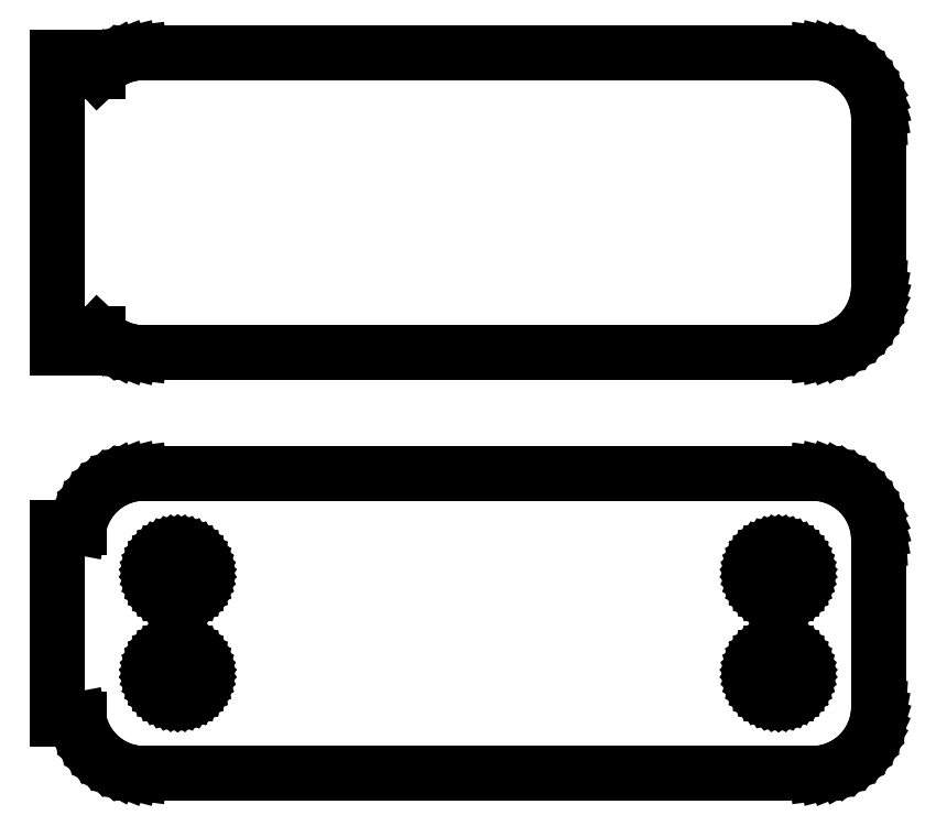
<metadata>
{"format":"dxf","ext":"dxf","renderer":"ezdxf+matplotlib","layout":"modelspace","background":"white","min_lineweight":24,"dpi":150}
</metadata>
<code>
0
SECTION
2
ENTITIES
0
LINE
8
0
10
25.94
20
51.84
11
26.55
21
51.99
0
LINE
8
0
10
26.55
20
51.99
11
27.13
21
52.23
0
LINE
8
0
10
27.13
20
52.23
11
27.68
21
52.53
0
LINE
8
0
10
27.68
20
52.53
11
28.19
21
52.9
0
LINE
8
0
10
28.19
20
52.9
11
28.64
21
53.33
0
LINE
8
0
10
28.64
20
53.33
11
29.05
21
53.81
0
LINE
8
0
10
29.05
20
53.81
11
29.38
21
54.34
0
LINE
8
0
10
29.38
20
54.34
11
29.65
21
54.91
0
LINE
8
0
10
29.65
20
54.91
11
29.84
21
55.51
0
LINE
8
0
10
29.84
20
55.51
11
29.96
21
56.12
0
LINE
8
0
10
29.96
20
56.12
11
30
21
56.75
0
LINE
8
0
10
30
20
56.75
11
30
21
69.25
0
LINE
8
0
10
30
20
69.25
11
29.96
21
69.88
0
LINE
8
0
10
29.96
20
69.88
11
29.84
21
70.49
0
LINE
8
0
10
29.84
20
70.49
11
29.65
21
71.09
0
LINE
8
0
10
29.65
20
71.09
11
29.38
21
71.66
0
LINE
8
0
10
29.38
20
71.66
11
29.05
21
72.19
0
LINE
8
0
10
29.05
20
72.19
11
28.64
21
72.67
0
LINE
8
0
10
28.64
20
72.67
11
28.19
21
73.1
0
LINE
8
0
10
28.19
20
73.1
11
27.68
21
73.47
0
LINE
8
0
10
27.68
20
73.47
11
27.13
21
73.77
0
LINE
8
0
10
27.13
20
73.77
11
26.55
21
74.01
0
LINE
8
0
10
26.55
20
74.01
11
25.94
21
74.16
0
LINE
8
0
10
25.94
20
74.16
11
25.31
21
74.24
0
LINE
8
0
10
25.31
20
74.24
11
-25.31
21
74.24
0
LINE
8
0
10
-25.31
20
74.24
11
-25.94
21
74.16
0
LINE
8
0
10
-25.94
20
74.16
11
-26.55
21
74.01
0
LINE
8
0
10
-26.55
20
74.01
11
-27.13
21
73.77
0
LINE
8
0
10
-27.13
20
73.77
11
-27.68
21
73.47
0
LINE
8
0
10
-27.68
20
73.47
11
-28.19
21
73.1
0
LINE
8
0
10
-28.19
20
73.1
11
-28.5
21
72.81
0
LINE
8
0
10
-28.5
20
72.81
11
-28.5
21
73.86
0
LINE
8
0
10
-28.5
20
73.86
11
-31.5
21
73.86
0
LINE
8
0
10
-31.5
20
73.86
11
-31.5
21
52.14
0
LINE
8
0
10
-31.5
20
52.14
11
-28.5
21
52.14
0
LINE
8
0
10
-28.5
20
52.14
11
-28.5
21
53.19
0
LINE
8
0
10
-28.5
20
53.19
11
-28.19
21
52.9
0
LINE
8
0
10
-28.19
20
52.9
11
-27.68
21
52.53
0
LINE
8
0
10
-27.68
20
52.53
11
-27.13
21
52.23
0
LINE
8
0
10
-27.13
20
52.23
11
-26.55
21
51.99
0
LINE
8
0
10
-26.55
20
51.99
11
-25.94
21
51.84
0
LINE
8
0
10
-25.94
20
51.84
11
-25.31
21
51.76
0
LINE
8
0
10
-25.31
20
51.76
11
25.31
21
51.76
0
LINE
8
0
10
25.31
20
51.76
11
25.94
21
51.84
0
LINE
8
0
10
25.94
20
20.34
11
26.55
21
20.49
0
LINE
8
0
10
26.55
20
20.49
11
27.13
21
20.73
0
LINE
8
0
10
27.13
20
20.73
11
27.68
21
21.03
0
LINE
8
0
10
27.68
20
21.03
11
28.19
21
21.4
0
LINE
8
0
10
28.19
20
21.4
11
28.64
21
21.83
0
LINE
8
0
10
28.64
20
21.83
11
29.05
21
22.31
0
LINE
8
0
10
29.05
20
22.31
11
29.38
21
22.84
0
LINE
8
0
10
29.38
20
22.84
11
29.65
21
23.41
0
LINE
8
0
10
29.65
20
23.41
11
29.84
21
24.01
0
LINE
8
0
10
29.84
20
24.01
11
29.96
21
24.62
0
LINE
8
0
10
29.96
20
24.62
11
30
21
25.25
0
LINE
8
0
10
30
20
25.25
11
30
21
37.75
0
LINE
8
0
10
30
20
37.75
11
29.96
21
38.38
0
LINE
8
0
10
29.96
20
38.38
11
29.84
21
38.99
0
LINE
8
0
10
29.84
20
38.99
11
29.65
21
39.59
0
LINE
8
0
10
29.65
20
39.59
11
29.38
21
40.16
0
LINE
8
0
10
29.38
20
40.16
11
29.05
21
40.69
0
LINE
8
0
10
29.05
20
40.69
11
28.64
21
41.17
0
LINE
8
0
10
28.64
20
41.17
11
28.19
21
41.6
0
LINE
8
0
10
28.19
20
41.6
11
27.68
21
41.97
0
LINE
8
0
10
27.68
20
41.97
11
27.13
21
42.27
0
LINE
8
0
10
27.13
20
42.27
11
26.55
21
42.51
0
LINE
8
0
10
26.55
20
42.51
11
25.94
21
42.66
0
LINE
8
0
10
25.94
20
42.66
11
25.31
21
42.74
0
LINE
8
0
10
25.31
20
42.74
11
-25.31
21
42.74
0
LINE
8
0
10
-25.31
20
42.74
11
-25.94
21
42.66
0
LINE
8
0
10
-25.94
20
42.66
11
-26.55
21
42.51
0
LINE
8
0
10
-26.55
20
42.51
11
-27.13
21
42.27
0
LINE
8
0
10
-27.13
20
42.27
11
-27.68
21
41.97
0
LINE
8
0
10
-27.68
20
41.97
11
-28.19
21
41.6
0
LINE
8
0
10
-28.19
20
41.6
11
-28.64
21
41.17
0
LINE
8
0
10
-28.64
20
41.17
11
-29.05
21
40.69
0
LINE
8
0
10
-29.05
20
40.69
11
-29.38
21
40.16
0
LINE
8
0
10
-29.38
20
40.16
11
-29.65
21
39.59
0
LINE
8
0
10
-29.65
20
39.59
11
-29.84
21
38.99
0
LINE
8
0
10
-29.84
20
38.99
11
-29.9
21
38.69
0
LINE
8
0
10
-29.9
20
38.69
11
-31.5
21
38.69
0
LINE
8
0
10
-31.5
20
38.69
11
-31.5
21
24.31
0
LINE
8
0
10
-31.5
20
24.31
11
-29.9
21
24.31
0
LINE
8
0
10
-29.9
20
24.31
11
-29.84
21
24.01
0
LINE
8
0
10
-29.84
20
24.01
11
-29.65
21
23.41
0
LINE
8
0
10
-29.65
20
23.41
11
-29.38
21
22.84
0
LINE
8
0
10
-29.38
20
22.84
11
-29.05
21
22.31
0
LINE
8
0
10
-29.05
20
22.31
11
-28.64
21
21.83
0
LINE
8
0
10
-28.64
20
21.83
11
-28.19
21
21.4
0
LINE
8
0
10
-28.19
20
21.4
11
-27.68
21
21.03
0
LINE
8
0
10
-27.68
20
21.03
11
-27.13
21
20.73
0
LINE
8
0
10
-27.13
20
20.73
11
-26.55
21
20.49
0
LINE
8
0
10
-26.55
20
20.49
11
-25.94
21
20.34
0
LINE
8
0
10
-25.94
20
20.34
11
-25.31
21
20.26
0
LINE
8
0
10
-25.31
20
20.26
11
25.31
21
20.26
0
LINE
8
0
10
25.31
20
20.26
11
25.94
21
20.34
0
LINE
8
0
10
22.39
20
33.45
11
22.16
21
33.48
0
LINE
8
0
10
22.16
20
33.48
11
21.94
21
33.54
0
LINE
8
0
10
21.94
20
33.54
11
21.73
21
33.62
0
LINE
8
0
10
21.73
20
33.62
11
21.54
21
33.73
0
LINE
8
0
10
21.54
20
33.73
11
21.35
21
33.86
0
LINE
8
0
10
21.35
20
33.86
11
21.19
21
34.02
0
LINE
8
0
10
21.19
20
34.02
11
21.04
21
34.19
0
LINE
8
0
10
21.04
20
34.19
11
20.92
21
34.38
0
LINE
8
0
10
20.92
20
34.38
11
20.83
21
34.59
0
LINE
8
0
10
20.83
20
34.59
11
20.76
21
34.8
0
LINE
8
0
10
20.76
20
34.8
11
20.71
21
35.02
0
LINE
8
0
10
20.71
20
35.02
11
20.7
21
35.25
0
LINE
8
0
10
20.7
20
35.25
11
20.71
21
35.48
0
LINE
8
0
10
20.71
20
35.48
11
20.76
21
35.7
0
LINE
8
0
10
20.76
20
35.7
11
20.83
21
35.91
0
LINE
8
0
10
20.83
20
35.91
11
20.92
21
36.12
0
LINE
8
0
10
20.92
20
36.12
11
21.04
21
36.31
0
LINE
8
0
10
21.04
20
36.31
11
21.19
21
36.48
0
LINE
8
0
10
21.19
20
36.48
11
21.35
21
36.64
0
LINE
8
0
10
21.35
20
36.64
11
21.54
21
36.77
0
LINE
8
0
10
21.54
20
36.77
11
21.73
21
36.88
0
LINE
8
0
10
21.73
20
36.88
11
21.94
21
36.96
0
LINE
8
0
10
21.94
20
36.96
11
22.16
21
37.02
0
LINE
8
0
10
22.16
20
37.02
11
22.39
21
37.05
0
LINE
8
0
10
22.39
20
37.05
11
22.61
21
37.05
0
LINE
8
0
10
22.61
20
37.05
11
22.84
21
37.02
0
LINE
8
0
10
22.84
20
37.02
11
23.06
21
36.96
0
LINE
8
0
10
23.06
20
36.96
11
23.27
21
36.88
0
LINE
8
0
10
23.27
20
36.88
11
23.46
21
36.77
0
LINE
8
0
10
23.46
20
36.77
11
23.65
21
36.64
0
LINE
8
0
10
23.65
20
36.64
11
23.81
21
36.48
0
LINE
8
0
10
23.81
20
36.48
11
23.96
21
36.31
0
LINE
8
0
10
23.96
20
36.31
11
24.08
21
36.12
0
LINE
8
0
10
24.08
20
36.12
11
24.17
21
35.91
0
LINE
8
0
10
24.17
20
35.91
11
24.24
21
35.7
0
LINE
8
0
10
24.24
20
35.7
11
24.29
21
35.48
0
LINE
8
0
10
24.29
20
35.48
11
24.3
21
35.25
0
LINE
8
0
10
24.3
20
35.25
11
24.29
21
35.02
0
LINE
8
0
10
24.29
20
35.02
11
24.24
21
34.8
0
LINE
8
0
10
24.24
20
34.8
11
24.17
21
34.59
0
LINE
8
0
10
24.17
20
34.59
11
24.08
21
34.38
0
LINE
8
0
10
24.08
20
34.38
11
23.96
21
34.19
0
LINE
8
0
10
23.96
20
34.19
11
23.81
21
34.02
0
LINE
8
0
10
23.81
20
34.02
11
23.65
21
33.86
0
LINE
8
0
10
23.65
20
33.86
11
23.46
21
33.73
0
LINE
8
0
10
23.46
20
33.73
11
23.27
21
33.62
0
LINE
8
0
10
23.27
20
33.62
11
23.06
21
33.54
0
LINE
8
0
10
23.06
20
33.54
11
22.84
21
33.48
0
LINE
8
0
10
22.84
20
33.48
11
22.61
21
33.45
0
LINE
8
0
10
22.61
20
33.45
11
22.39
21
33.45
0
LINE
8
0
10
-22.61
20
33.45
11
-22.84
21
33.48
0
LINE
8
0
10
-22.84
20
33.48
11
-23.06
21
33.54
0
LINE
8
0
10
-23.06
20
33.54
11
-23.27
21
33.62
0
LINE
8
0
10
-23.27
20
33.62
11
-23.46
21
33.73
0
LINE
8
0
10
-23.46
20
33.73
11
-23.65
21
33.86
0
LINE
8
0
10
-23.65
20
33.86
11
-23.81
21
34.02
0
LINE
8
0
10
-23.81
20
34.02
11
-23.96
21
34.19
0
LINE
8
0
10
-23.96
20
34.19
11
-24.08
21
34.38
0
LINE
8
0
10
-24.08
20
34.38
11
-24.17
21
34.59
0
LINE
8
0
10
-24.17
20
34.59
11
-24.24
21
34.8
0
LINE
8
0
10
-24.24
20
34.8
11
-24.29
21
35.02
0
LINE
8
0
10
-24.29
20
35.02
11
-24.3
21
35.25
0
LINE
8
0
10
-24.3
20
35.25
11
-24.29
21
35.48
0
LINE
8
0
10
-24.29
20
35.48
11
-24.24
21
35.7
0
LINE
8
0
10
-24.24
20
35.7
11
-24.17
21
35.91
0
LINE
8
0
10
-24.17
20
35.91
11
-24.08
21
36.12
0
LINE
8
0
10
-24.08
20
36.12
11
-23.96
21
36.31
0
LINE
8
0
10
-23.96
20
36.31
11
-23.81
21
36.48
0
LINE
8
0
10
-23.81
20
36.48
11
-23.65
21
36.64
0
LINE
8
0
10
-23.65
20
36.64
11
-23.46
21
36.77
0
LINE
8
0
10
-23.46
20
36.77
11
-23.27
21
36.88
0
LINE
8
0
10
-23.27
20
36.88
11
-23.06
21
36.96
0
LINE
8
0
10
-23.06
20
36.96
11
-22.84
21
37.02
0
LINE
8
0
10
-22.84
20
37.02
11
-22.61
21
37.05
0
LINE
8
0
10
-22.61
20
37.05
11
-22.39
21
37.05
0
LINE
8
0
10
-22.39
20
37.05
11
-22.16
21
37.02
0
LINE
8
0
10
-22.16
20
37.02
11
-21.94
21
36.96
0
LINE
8
0
10
-21.94
20
36.96
11
-21.73
21
36.88
0
LINE
8
0
10
-21.73
20
36.88
11
-21.54
21
36.77
0
LINE
8
0
10
-21.54
20
36.77
11
-21.35
21
36.64
0
LINE
8
0
10
-21.35
20
36.64
11
-21.19
21
36.48
0
LINE
8
0
10
-21.19
20
36.48
11
-21.04
21
36.31
0
LINE
8
0
10
-21.04
20
36.31
11
-20.92
21
36.12
0
LINE
8
0
10
-20.92
20
36.12
11
-20.83
21
35.91
0
LINE
8
0
10
-20.83
20
35.91
11
-20.76
21
35.7
0
LINE
8
0
10
-20.76
20
35.7
11
-20.71
21
35.48
0
LINE
8
0
10
-20.71
20
35.48
11
-20.7
21
35.25
0
LINE
8
0
10
-20.7
20
35.25
11
-20.71
21
35.02
0
LINE
8
0
10
-20.71
20
35.02
11
-20.76
21
34.8
0
LINE
8
0
10
-20.76
20
34.8
11
-20.83
21
34.59
0
LINE
8
0
10
-20.83
20
34.59
11
-20.92
21
34.38
0
LINE
8
0
10
-20.92
20
34.38
11
-21.04
21
34.19
0
LINE
8
0
10
-21.04
20
34.19
11
-21.19
21
34.02
0
LINE
8
0
10
-21.19
20
34.02
11
-21.35
21
33.86
0
LINE
8
0
10
-21.35
20
33.86
11
-21.54
21
33.73
0
LINE
8
0
10
-21.54
20
33.73
11
-21.73
21
33.62
0
LINE
8
0
10
-21.73
20
33.62
11
-21.94
21
33.54
0
LINE
8
0
10
-21.94
20
33.54
11
-22.16
21
33.48
0
LINE
8
0
10
-22.16
20
33.48
11
-22.39
21
33.45
0
LINE
8
0
10
-22.39
20
33.45
11
-22.61
21
33.45
0
LINE
8
0
10
22.39
20
25.95
11
22.16
21
25.98
0
LINE
8
0
10
22.16
20
25.98
11
21.94
21
26.04
0
LINE
8
0
10
21.94
20
26.04
11
21.73
21
26.12
0
LINE
8
0
10
21.73
20
26.12
11
21.54
21
26.23
0
LINE
8
0
10
21.54
20
26.23
11
21.35
21
26.36
0
LINE
8
0
10
21.35
20
26.36
11
21.19
21
26.52
0
LINE
8
0
10
21.19
20
26.52
11
21.04
21
26.69
0
LINE
8
0
10
21.04
20
26.69
11
20.92
21
26.88
0
LINE
8
0
10
20.92
20
26.88
11
20.83
21
27.09
0
LINE
8
0
10
20.83
20
27.09
11
20.76
21
27.3
0
LINE
8
0
10
20.76
20
27.3
11
20.71
21
27.52
0
LINE
8
0
10
20.71
20
27.52
11
20.7
21
27.75
0
LINE
8
0
10
20.7
20
27.75
11
20.71
21
27.98
0
LINE
8
0
10
20.71
20
27.98
11
20.76
21
28.2
0
LINE
8
0
10
20.76
20
28.2
11
20.83
21
28.41
0
LINE
8
0
10
20.83
20
28.41
11
20.92
21
28.62
0
LINE
8
0
10
20.92
20
28.62
11
21.04
21
28.81
0
LINE
8
0
10
21.04
20
28.81
11
21.19
21
28.98
0
LINE
8
0
10
21.19
20
28.98
11
21.35
21
29.14
0
LINE
8
0
10
21.35
20
29.14
11
21.54
21
29.27
0
LINE
8
0
10
21.54
20
29.27
11
21.73
21
29.38
0
LINE
8
0
10
21.73
20
29.38
11
21.94
21
29.46
0
LINE
8
0
10
21.94
20
29.46
11
22.16
21
29.52
0
LINE
8
0
10
22.16
20
29.52
11
22.39
21
29.55
0
LINE
8
0
10
22.39
20
29.55
11
22.61
21
29.55
0
LINE
8
0
10
22.61
20
29.55
11
22.84
21
29.52
0
LINE
8
0
10
22.84
20
29.52
11
23.06
21
29.46
0
LINE
8
0
10
23.06
20
29.46
11
23.27
21
29.38
0
LINE
8
0
10
23.27
20
29.38
11
23.46
21
29.27
0
LINE
8
0
10
23.46
20
29.27
11
23.65
21
29.14
0
LINE
8
0
10
23.65
20
29.14
11
23.81
21
28.98
0
LINE
8
0
10
23.81
20
28.98
11
23.96
21
28.81
0
LINE
8
0
10
23.96
20
28.81
11
24.08
21
28.62
0
LINE
8
0
10
24.08
20
28.62
11
24.17
21
28.41
0
LINE
8
0
10
24.17
20
28.41
11
24.24
21
28.2
0
LINE
8
0
10
24.24
20
28.2
11
24.29
21
27.98
0
LINE
8
0
10
24.29
20
27.98
11
24.3
21
27.75
0
LINE
8
0
10
24.3
20
27.75
11
24.29
21
27.52
0
LINE
8
0
10
24.29
20
27.52
11
24.24
21
27.3
0
LINE
8
0
10
24.24
20
27.3
11
24.17
21
27.09
0
LINE
8
0
10
24.17
20
27.09
11
24.08
21
26.88
0
LINE
8
0
10
24.08
20
26.88
11
23.96
21
26.69
0
LINE
8
0
10
23.96
20
26.69
11
23.81
21
26.52
0
LINE
8
0
10
23.81
20
26.52
11
23.65
21
26.36
0
LINE
8
0
10
23.65
20
26.36
11
23.46
21
26.23
0
LINE
8
0
10
23.46
20
26.23
11
23.27
21
26.12
0
LINE
8
0
10
23.27
20
26.12
11
23.06
21
26.04
0
LINE
8
0
10
23.06
20
26.04
11
22.84
21
25.98
0
LINE
8
0
10
22.84
20
25.98
11
22.61
21
25.95
0
LINE
8
0
10
22.61
20
25.95
11
22.39
21
25.95
0
LINE
8
0
10
-22.61
20
25.95
11
-22.84
21
25.98
0
LINE
8
0
10
-22.84
20
25.98
11
-23.06
21
26.04
0
LINE
8
0
10
-23.06
20
26.04
11
-23.27
21
26.12
0
LINE
8
0
10
-23.27
20
26.12
11
-23.46
21
26.23
0
LINE
8
0
10
-23.46
20
26.23
11
-23.65
21
26.36
0
LINE
8
0
10
-23.65
20
26.36
11
-23.81
21
26.52
0
LINE
8
0
10
-23.81
20
26.52
11
-23.96
21
26.69
0
LINE
8
0
10
-23.96
20
26.69
11
-24.08
21
26.88
0
LINE
8
0
10
-24.08
20
26.88
11
-24.17
21
27.09
0
LINE
8
0
10
-24.17
20
27.09
11
-24.24
21
27.3
0
LINE
8
0
10
-24.24
20
27.3
11
-24.29
21
27.52
0
LINE
8
0
10
-24.29
20
27.52
11
-24.3
21
27.75
0
LINE
8
0
10
-24.3
20
27.75
11
-24.29
21
27.98
0
LINE
8
0
10
-24.29
20
27.98
11
-24.24
21
28.2
0
LINE
8
0
10
-24.24
20
28.2
11
-24.17
21
28.41
0
LINE
8
0
10
-24.17
20
28.41
11
-24.08
21
28.62
0
LINE
8
0
10
-24.08
20
28.62
11
-23.96
21
28.81
0
LINE
8
0
10
-23.96
20
28.81
11
-23.81
21
28.98
0
LINE
8
0
10
-23.81
20
28.98
11
-23.65
21
29.14
0
LINE
8
0
10
-23.65
20
29.14
11
-23.46
21
29.27
0
LINE
8
0
10
-23.46
20
29.27
11
-23.27
21
29.38
0
LINE
8
0
10
-23.27
20
29.38
11
-23.06
21
29.46
0
LINE
8
0
10
-23.06
20
29.46
11
-22.84
21
29.52
0
LINE
8
0
10
-22.84
20
29.52
11
-22.61
21
29.55
0
LINE
8
0
10
-22.61
20
29.55
11
-22.39
21
29.55
0
LINE
8
0
10
-22.39
20
29.55
11
-22.16
21
29.52
0
LINE
8
0
10
-22.16
20
29.52
11
-21.94
21
29.46
0
LINE
8
0
10
-21.94
20
29.46
11
-21.73
21
29.38
0
LINE
8
0
10
-21.73
20
29.38
11
-21.54
21
29.27
0
LINE
8
0
10
-21.54
20
29.27
11
-21.35
21
29.14
0
LINE
8
0
10
-21.35
20
29.14
11
-21.19
21
28.98
0
LINE
8
0
10
-21.19
20
28.98
11
-21.04
21
28.81
0
LINE
8
0
10
-21.04
20
28.81
11
-20.92
21
28.62
0
LINE
8
0
10
-20.92
20
28.62
11
-20.83
21
28.41
0
LINE
8
0
10
-20.83
20
28.41
11
-20.76
21
28.2
0
LINE
8
0
10
-20.76
20
28.2
11
-20.71
21
27.98
0
LINE
8
0
10
-20.71
20
27.98
11
-20.7
21
27.75
0
LINE
8
0
10
-20.7
20
27.75
11
-20.71
21
27.52
0
LINE
8
0
10
-20.71
20
27.52
11
-20.76
21
27.3
0
LINE
8
0
10
-20.76
20
27.3
11
-20.83
21
27.09
0
LINE
8
0
10
-20.83
20
27.09
11
-20.92
21
26.88
0
LINE
8
0
10
-20.92
20
26.88
11
-21.04
21
26.69
0
LINE
8
0
10
-21.04
20
26.69
11
-21.19
21
26.52
0
LINE
8
0
10
-21.19
20
26.52
11
-21.35
21
26.36
0
LINE
8
0
10
-21.35
20
26.36
11
-21.54
21
26.23
0
LINE
8
0
10
-21.54
20
26.23
11
-21.73
21
26.12
0
LINE
8
0
10
-21.73
20
26.12
11
-21.94
21
26.04
0
LINE
8
0
10
-21.94
20
26.04
11
-22.16
21
25.98
0
LINE
8
0
10
-22.16
20
25.98
11
-22.39
21
25.95
0
LINE
8
0
10
-22.39
20
25.95
11
-22.61
21
25.95
0
ENDSEC
0
EOF

</code>
